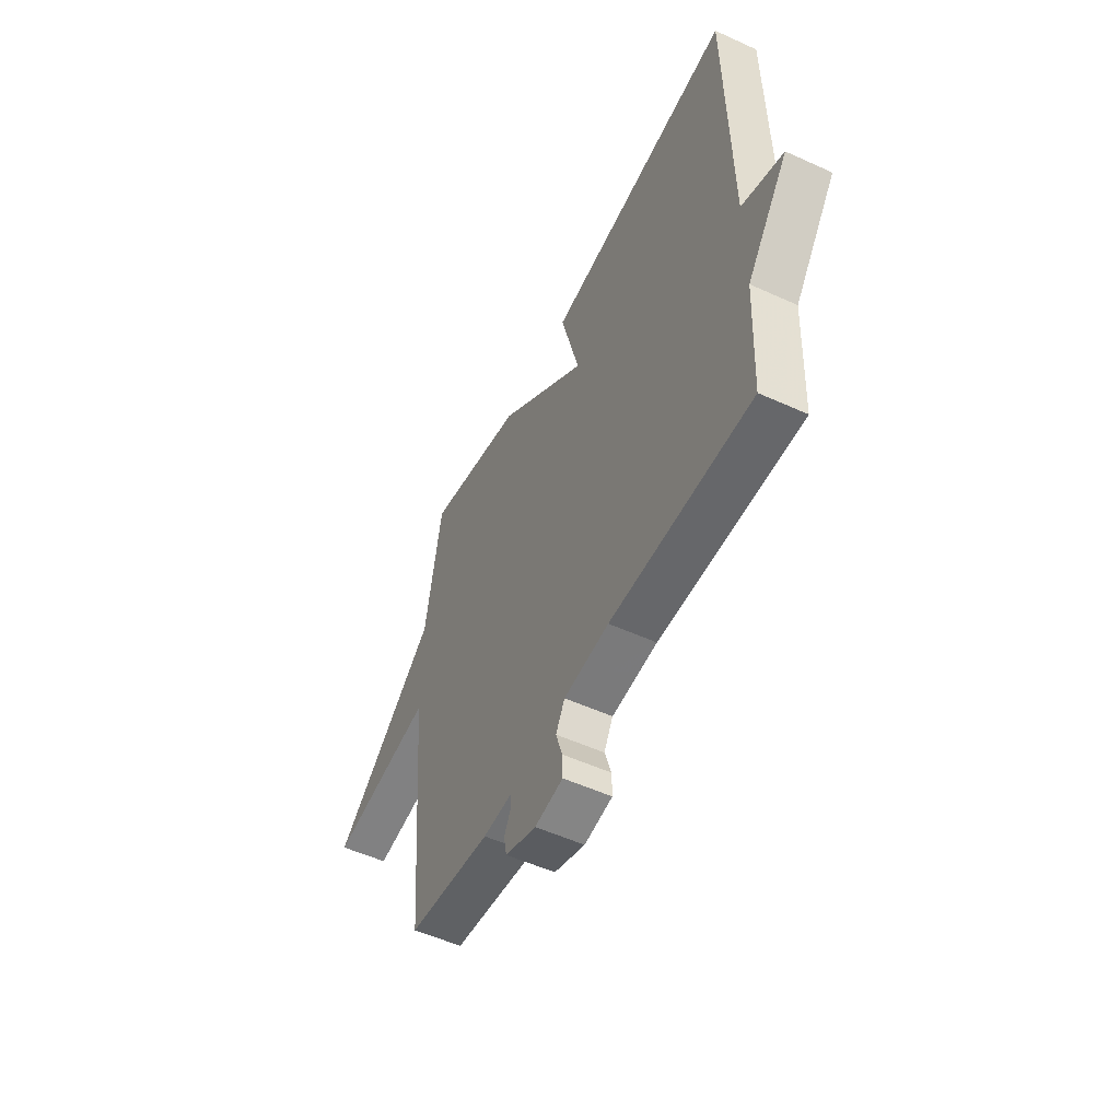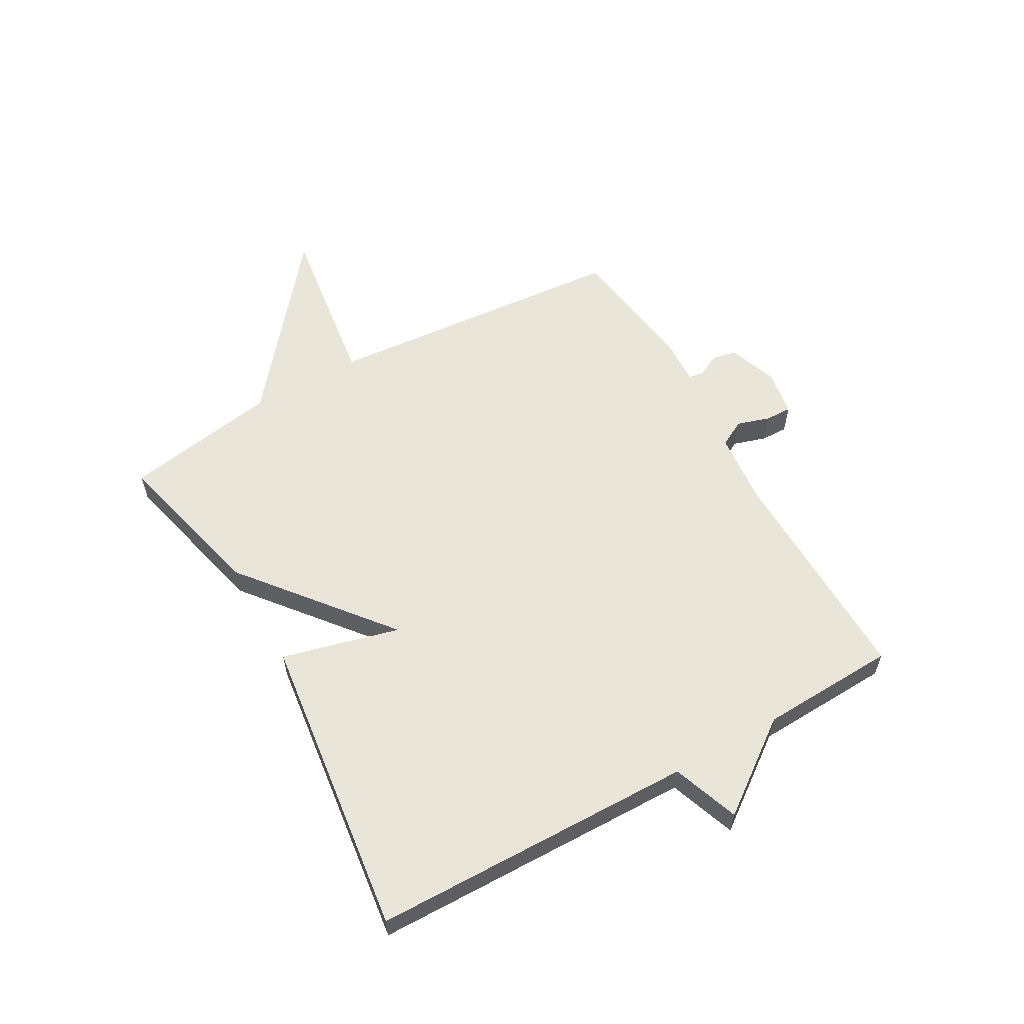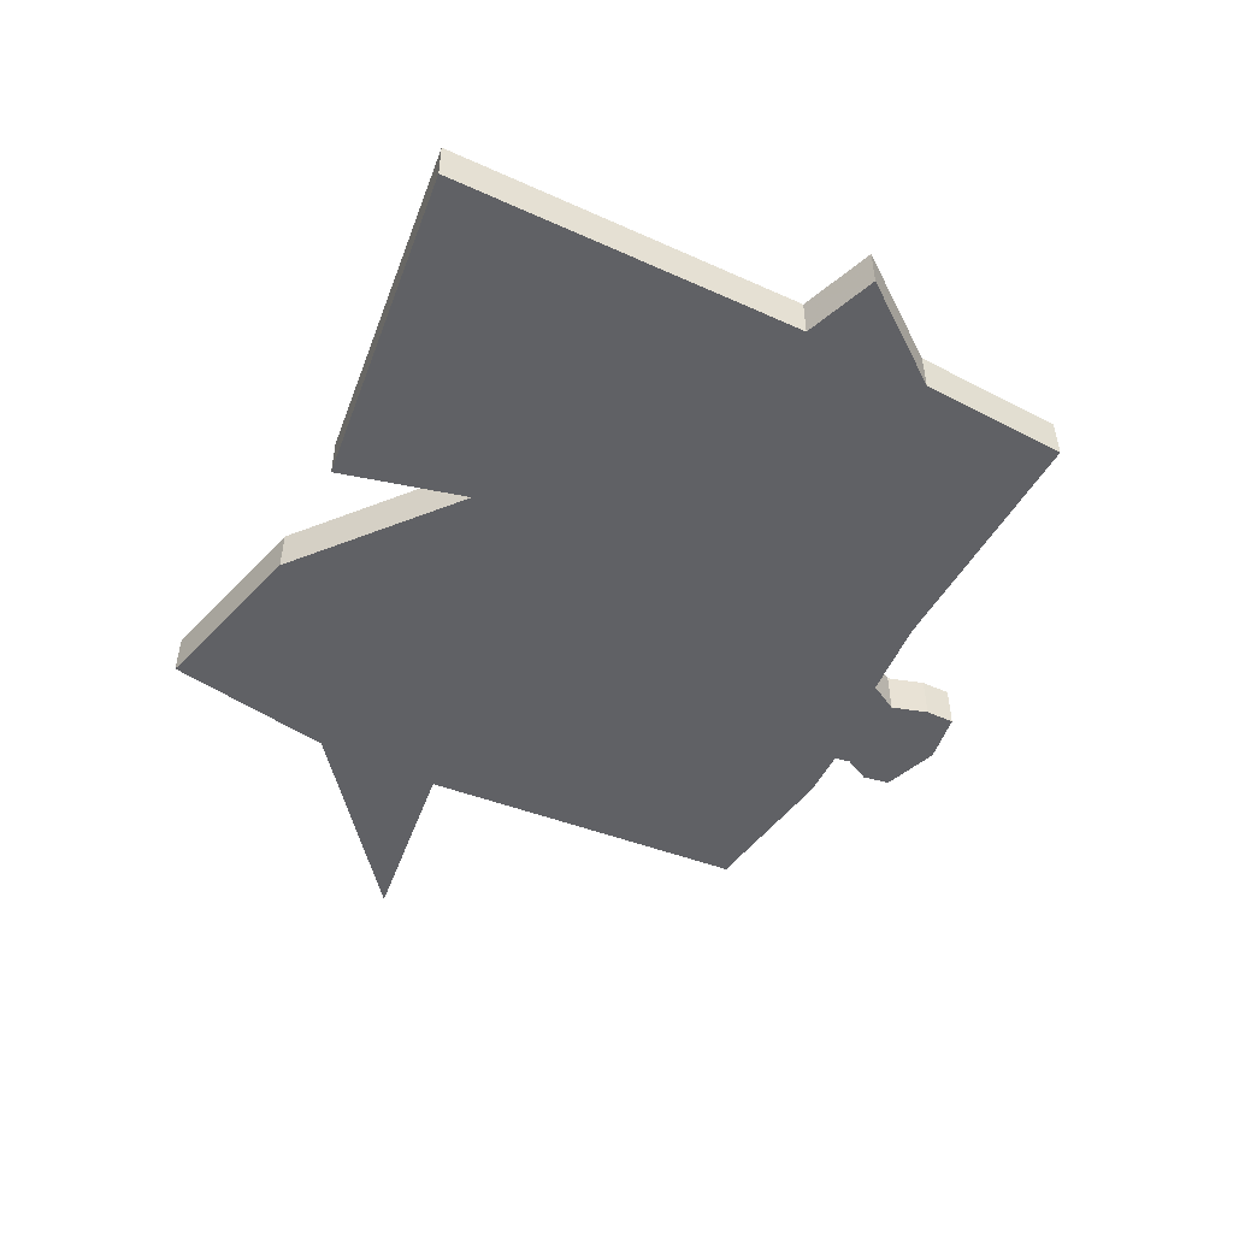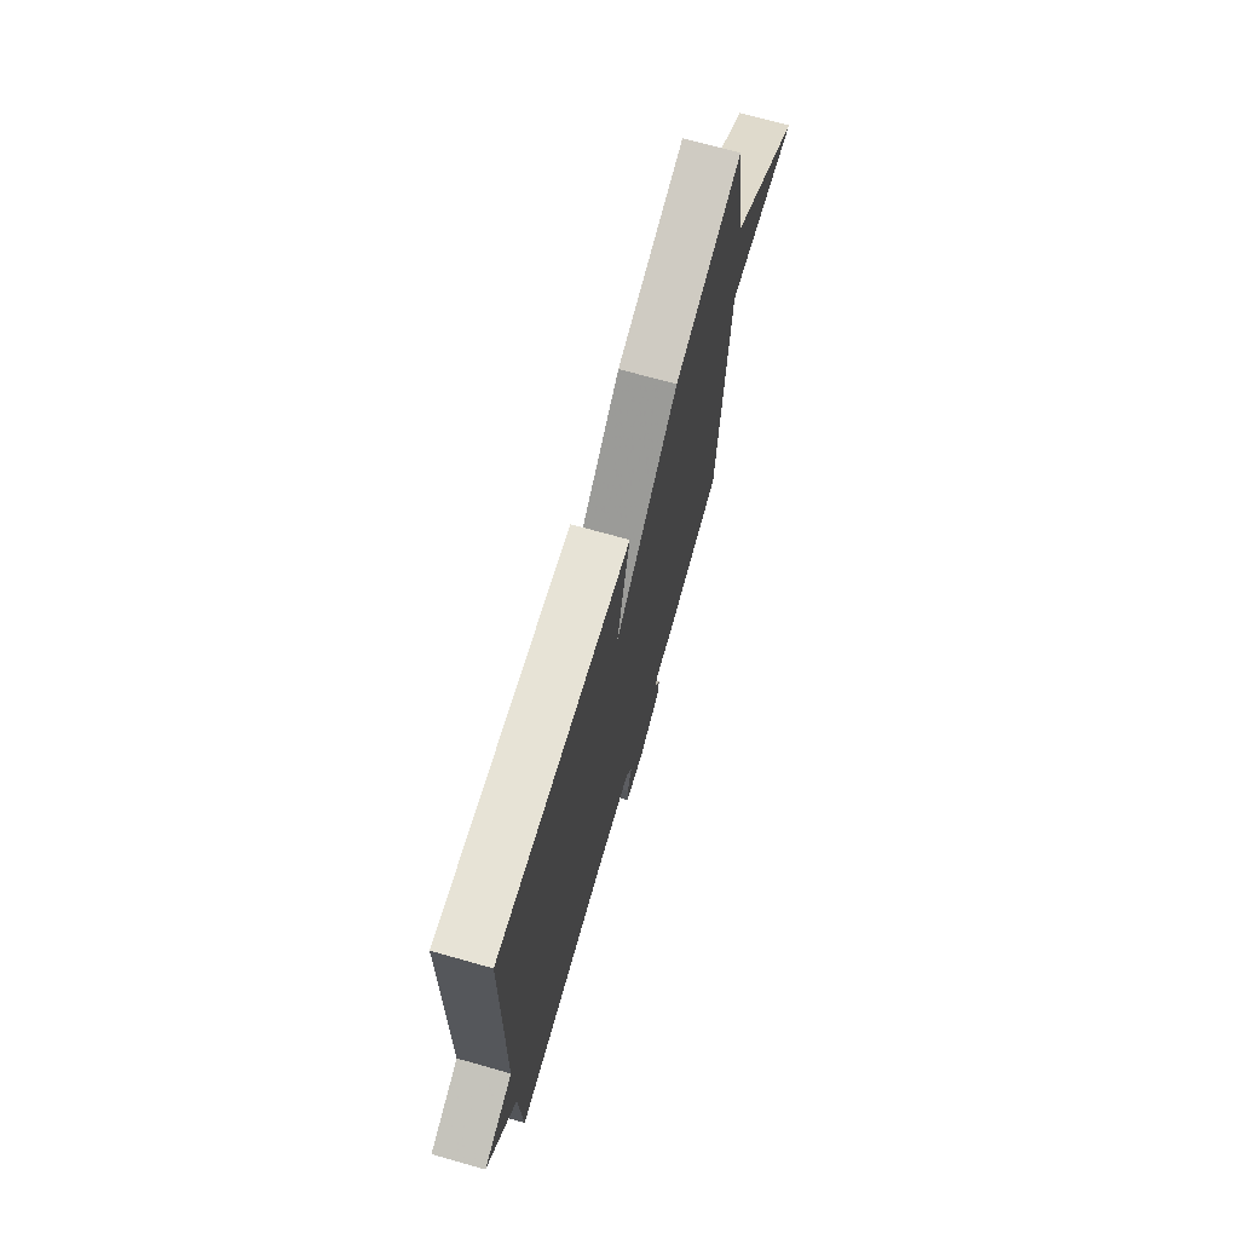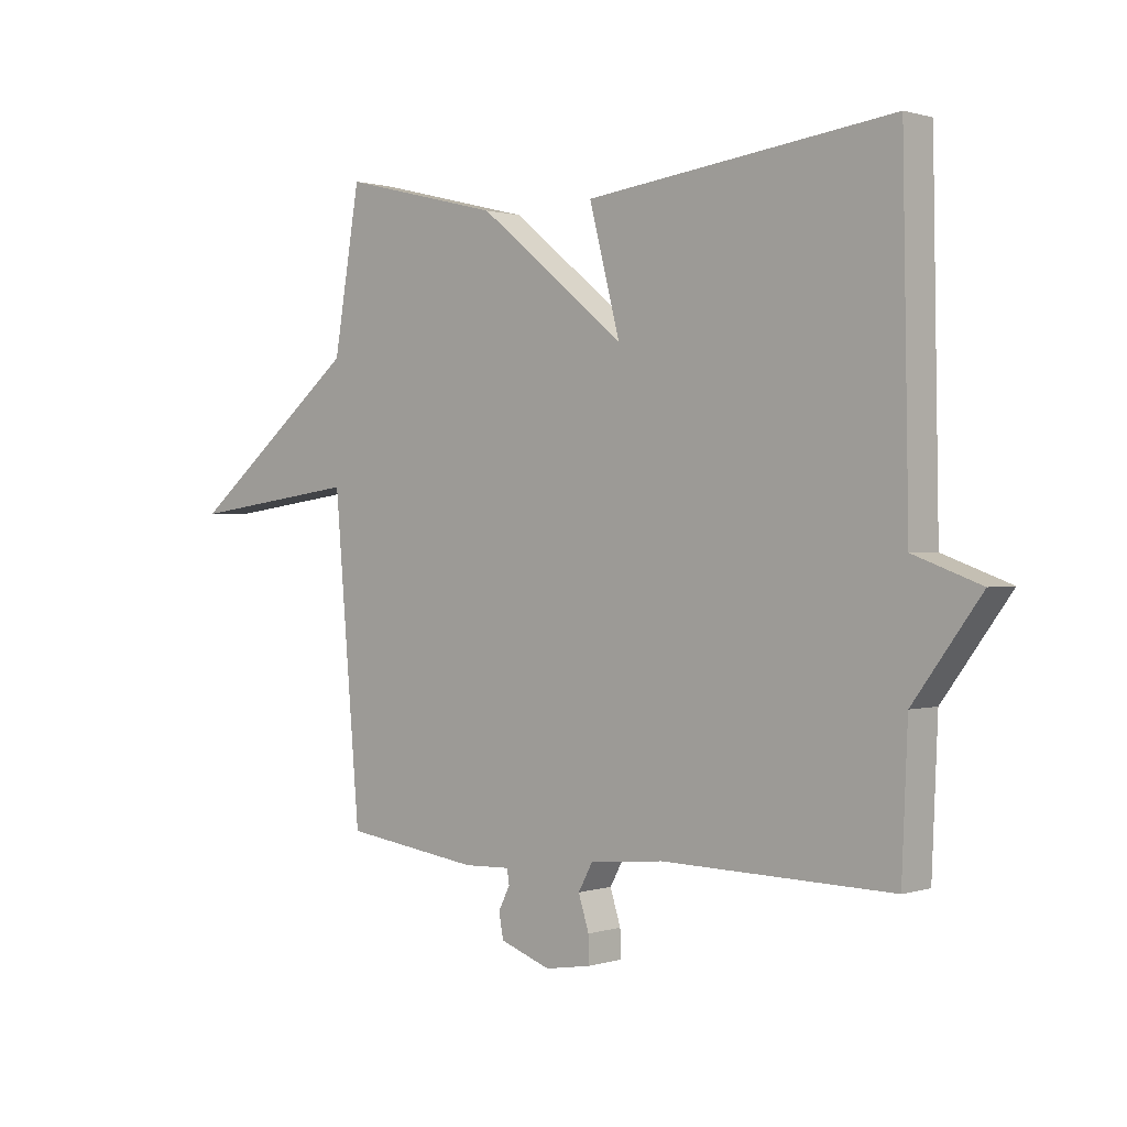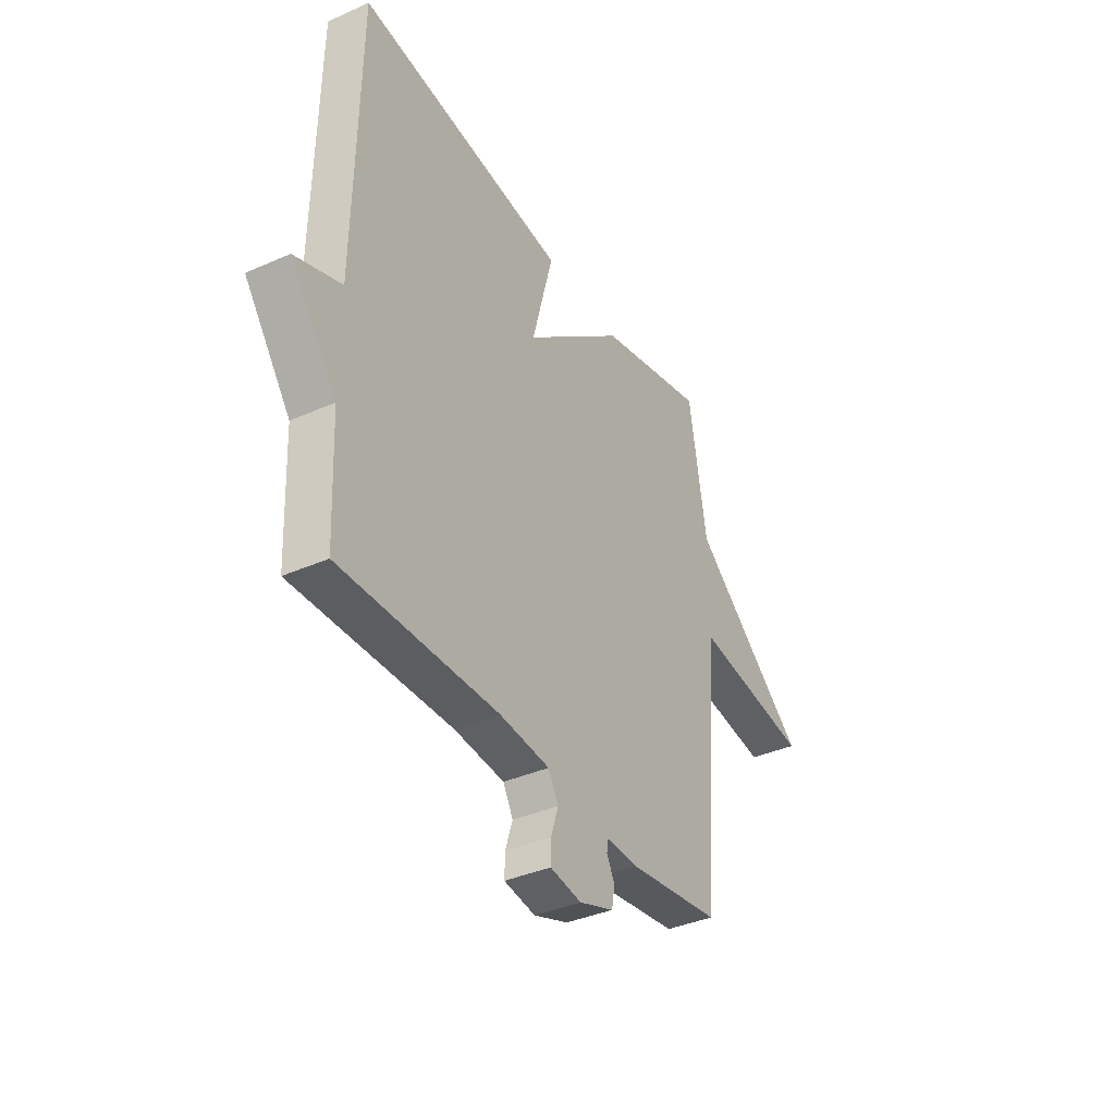
<metadata>
{"format":"obj","ext":"obj","renderer":"f3d","projection":"perspective","resolution":1024,"background":"white","views":[{"elev":-53.1,"azim":64.0,"up":"+Z"},{"elev":58.6,"azim":60.5,"up":"+Y"},{"elev":-49.4,"azim":62.5,"up":"+Y"},{"elev":70.5,"azim":105.8,"up":"+Z"},{"elev":0.9,"azim":41.4,"up":"+Z"},{"elev":-37.3,"azim":119.7,"up":"+Z"}]}
</metadata>
<code>
v -0.5 0.07 -0.5
v -0.545 0.07 0.031
v -0.84 0.07 -0.01
v -0.545 0.07 0.231
v -0.5 0.07 0.5
v -0.226 0.07 0.433
v 0.027 0.07 0.229
v -0.026 0.07 0.433
v 0.5 0.07 0.5
v 0.51 0.07 -0.063
v 0.626 0.07 -0.105
v 0.51 0.07 -0.263
v 0.5 0.07 -0.5
v 0.105 0.07 -0.493
v -0.022 0.07 -0.505
v -0.047 0.07 -0.551
v -0.029 0.07 -0.608
v -0.028 0.07 -0.654
v -0.107 0.07 -0.667
v -0.194 0.07 -0.636
v -0.202 0.07 -0.594
v -0.182 0.07 -0.554
v -0.186 0.07 -0.529
v -0.266 0.07 -0.532
v -0.5 0 -0.5
v -0.545 0 0.031
v -0.84 0 -0.01
v -0.545 0 0.231
v -0.5 0 0.5
v -0.226 0 0.433
v 0.027 0 0.229
v -0.026 0 0.433
v 0.5 0 0.5
v 0.51 0 -0.063
v 0.626 0 -0.105
v 0.51 0 -0.263
v 0.5 0 -0.5
v 0.105 0 -0.493
v -0.022 0 -0.505
v -0.047 0 -0.551
v -0.029 0 -0.608
v -0.028 0 -0.654
v -0.107 0 -0.667
v -0.194 0 -0.636
v -0.202 0 -0.594
v -0.182 0 -0.554
v -0.186 0 -0.529
v -0.266 0 -0.532
f 23 24 1 2
f 20 21 22
f 19 20 22
f 18 19 22
f 17 18 22
f 16 17 22
f 15 16 22 23
f 12 13 14
f 12 14 15
f 11 12 15
f 10 11 15
f 7 8 9 10
f 15 23 2
f 10 15 2
f 7 10 2
f 6 7 2
f 5 6 2
f 4 5 2
f 2 3 4
f 26 25 48 47
f 46 45 44
f 46 44 43
f 46 43 42
f 46 42 41
f 46 41 40
f 47 46 40 39
f 38 37 36
f 39 38 36
f 39 36 35
f 39 35 34
f 34 33 32 31
f 26 47 39
f 26 39 34
f 26 34 31
f 26 31 30
f 26 30 29
f 26 29 28
f 28 27 26
f 1 25 26 2
f 2 26 27 3
f 3 27 28 4
f 4 28 29 5
f 5 29 30 6
f 6 30 31 7
f 7 31 32 8
f 8 32 33 9
f 9 33 34 10
f 10 34 35 11
f 11 35 36 12
f 12 36 37 13
f 13 37 38 14
f 14 38 39 15
f 15 39 40 16
f 16 40 41 17
f 17 41 42 18
f 18 42 43 19
f 19 43 44 20
f 20 44 45 21
f 21 45 46 22
f 22 46 47 23
f 23 47 48 24
f 24 48 25 1

</code>
